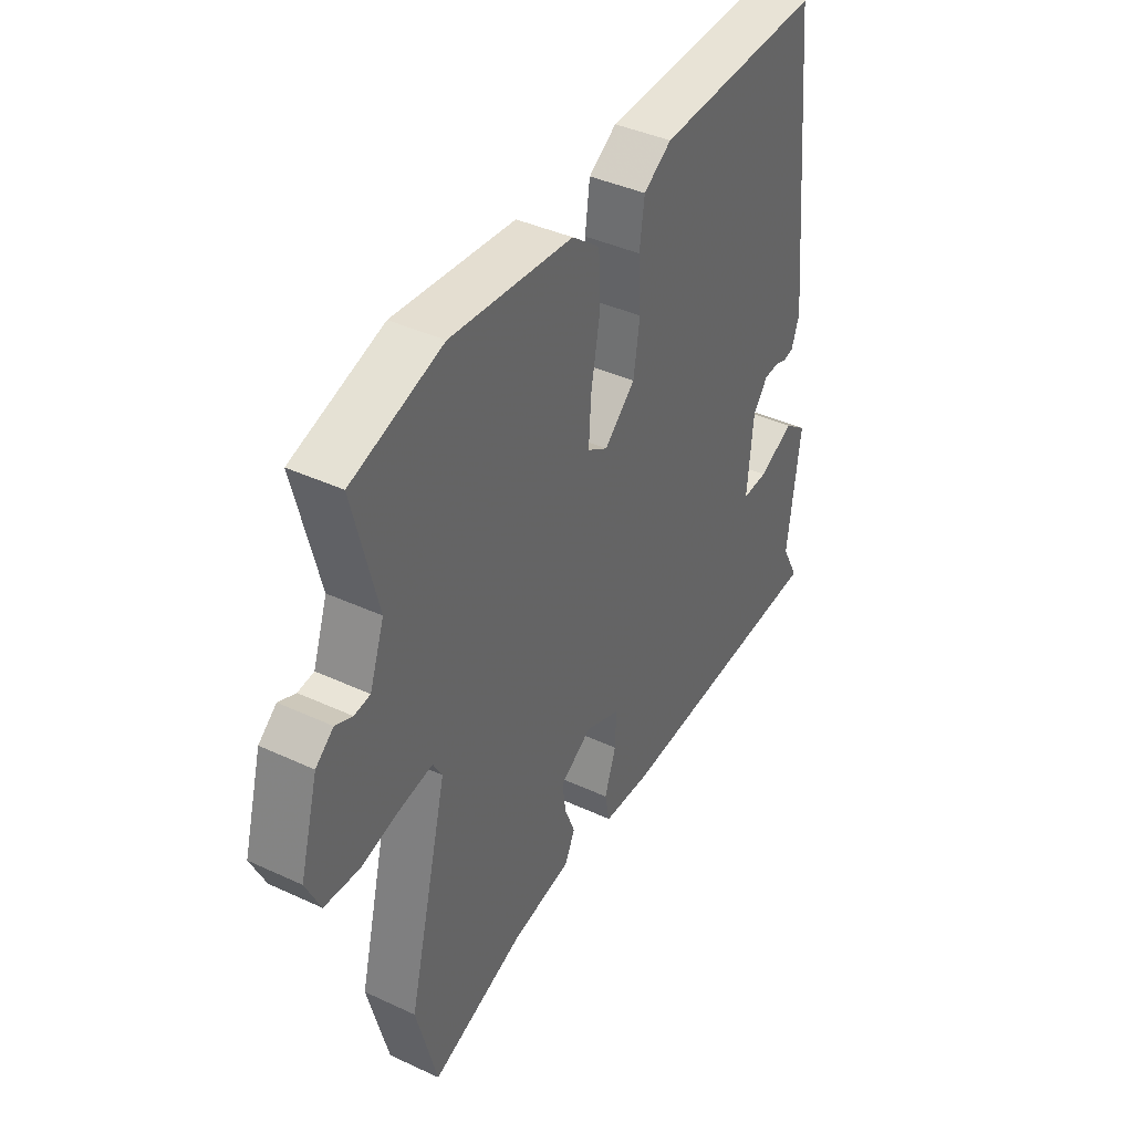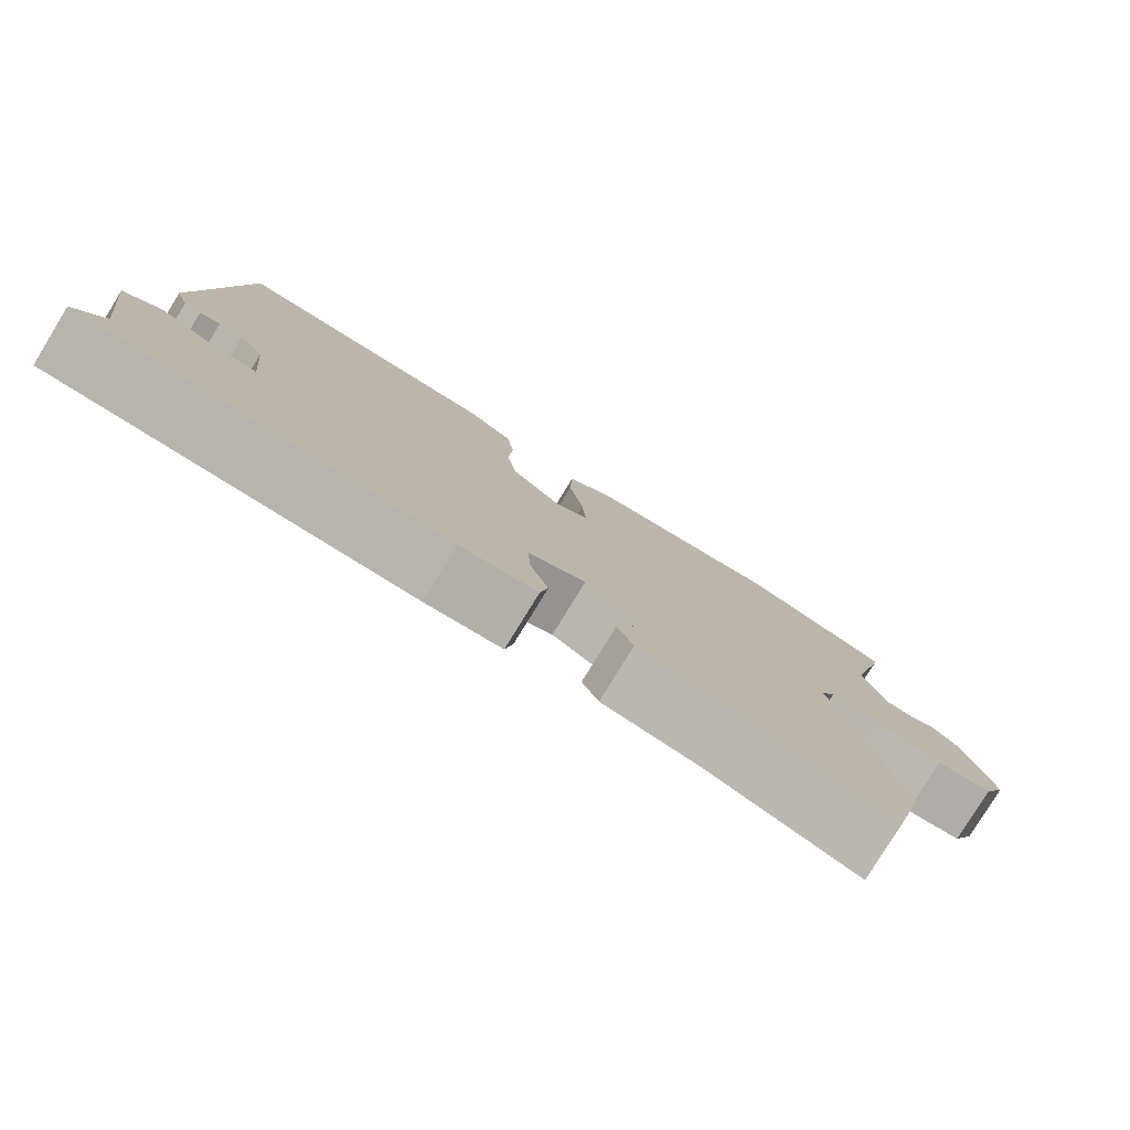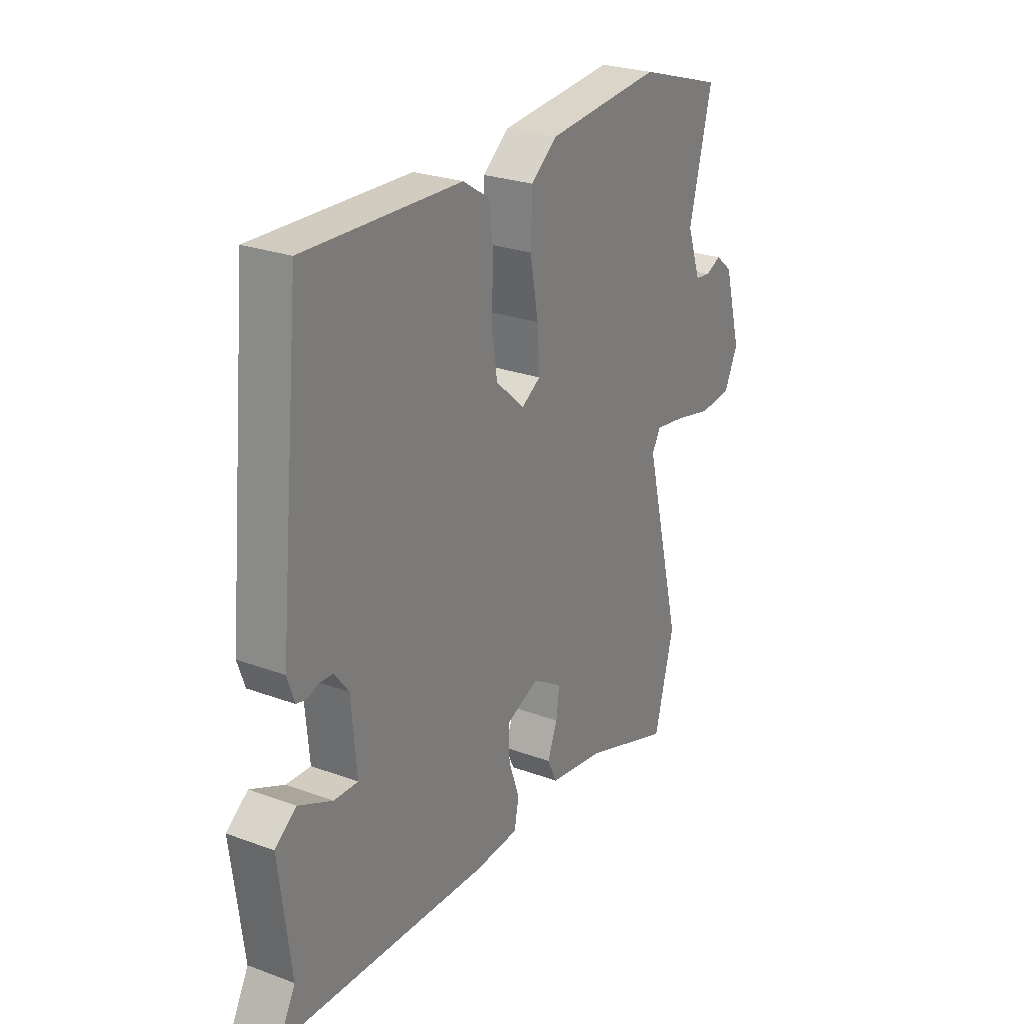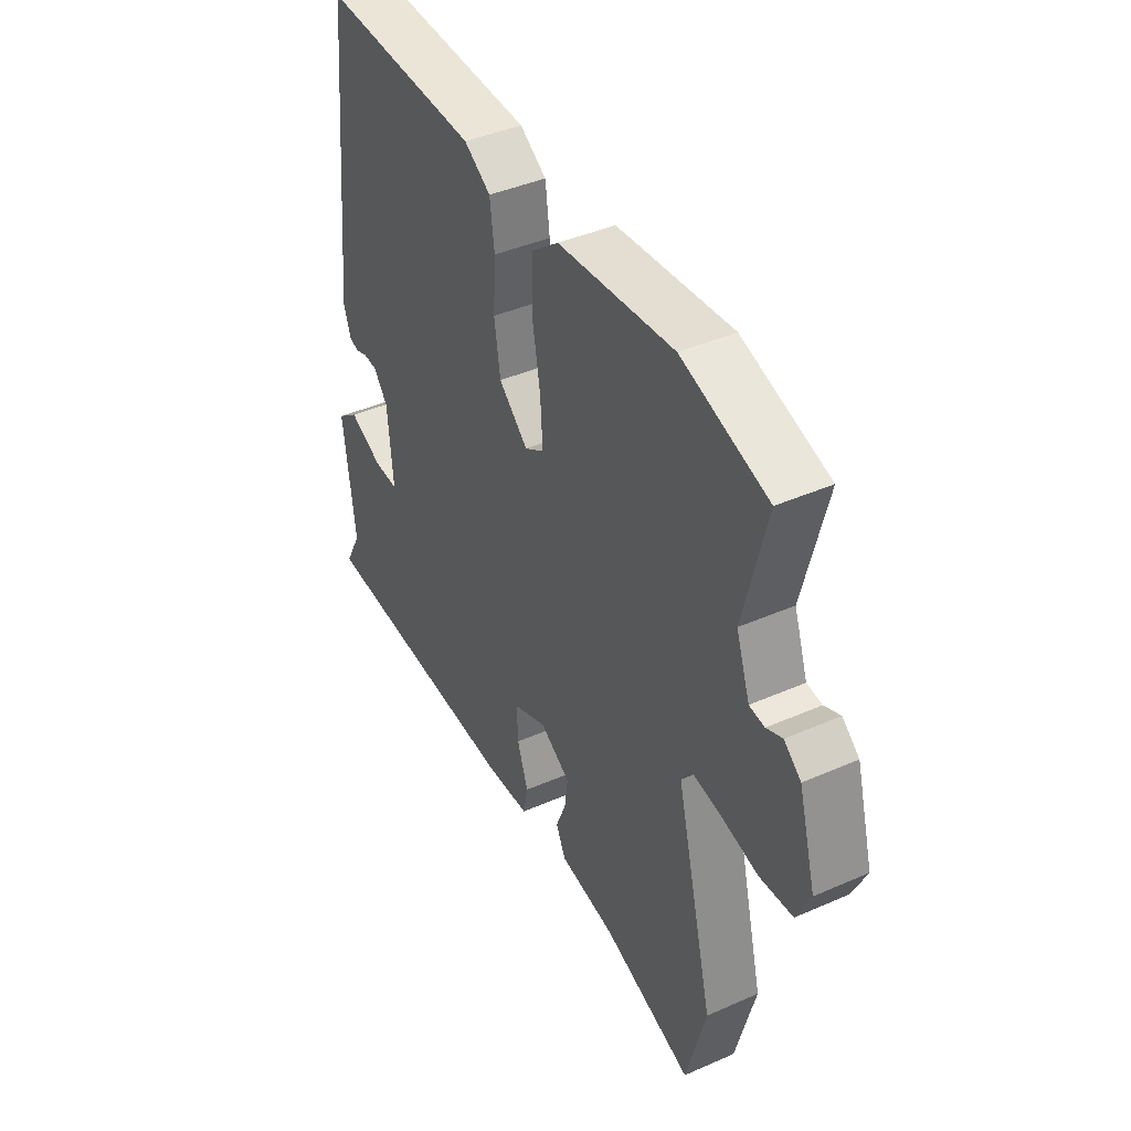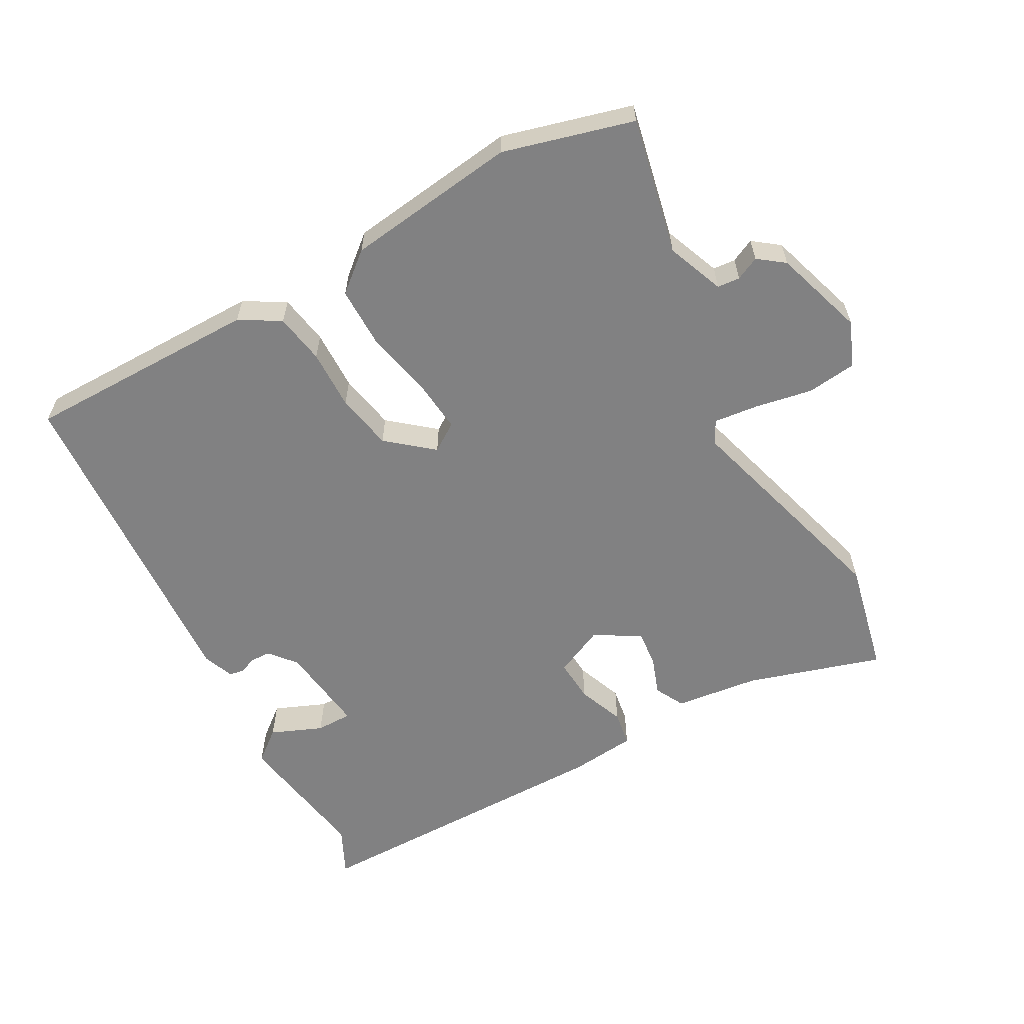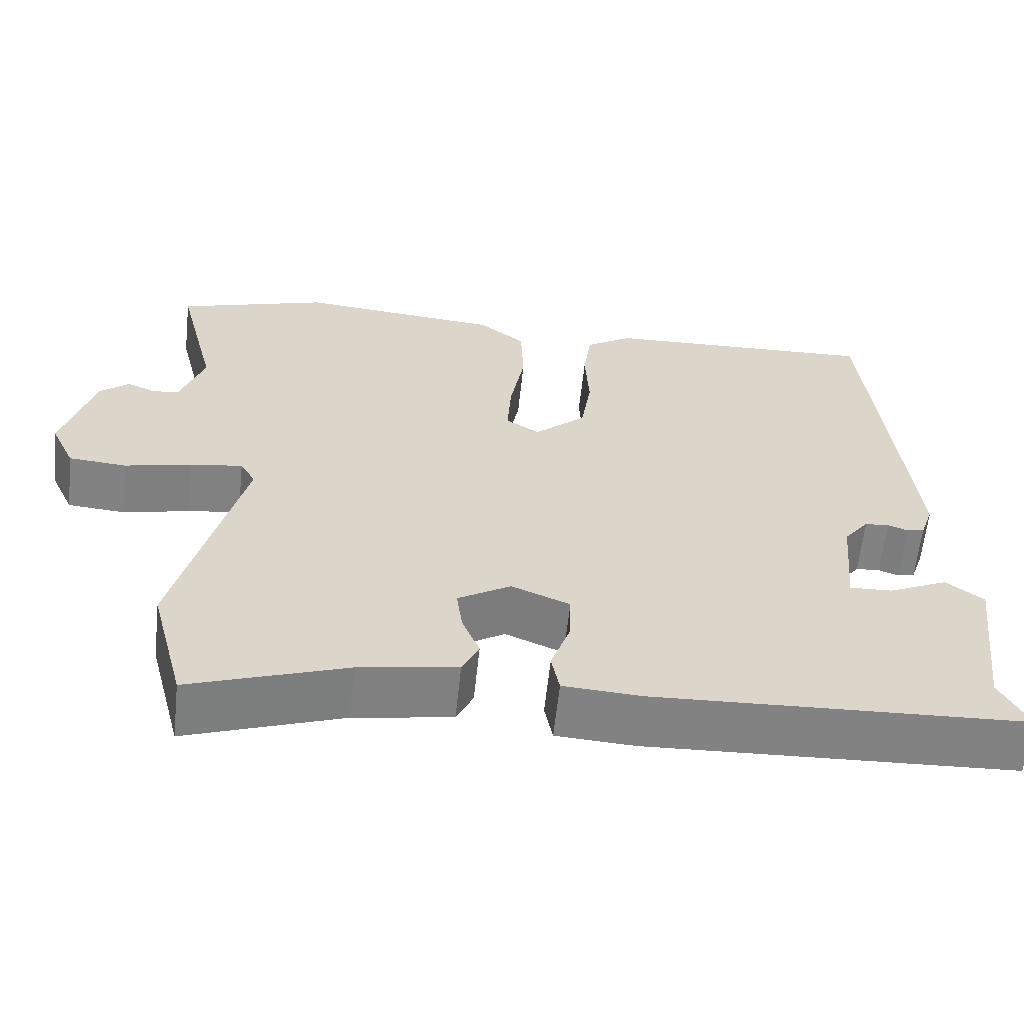
<metadata>
{"format":"obj","ext":"obj","renderer":"f3d","projection":"perspective","resolution":1024,"background":"white","views":[{"elev":40.4,"azim":119.7,"up":"+Z"},{"elev":-79.5,"azim":-31.5,"up":"+Z"},{"elev":25.8,"azim":-59.5,"up":"+Z"},{"elev":41.5,"azim":62.0,"up":"+Z"},{"elev":-60.4,"azim":31.0,"up":"+Y"},{"elev":-60.8,"azim":173.9,"up":"+Z"}]}
</metadata>
<code>
v -0.502 0.07 -0.454
v -0.466 0.07 -0.386
v -0.492 0.07 -0.18
v -0.445 0.07 -0.145
v -0.371 0.07 -0.179
v -0.318 0.07 -0.181
v -0.33 0.07 -0.049
v -0.361 0.07 -0.009
v -0.391 0.07 -0.007
v -0.417 0.07 -0.016
v -0.438 0.07 -0.011
v -0.454 0.07 0.035
v -0.406 0.07 0.521
v -0.062 0.07 0.508
v -0.004 0.07 0.471
v 0.006 0.07 0.397
v 0.001 0.07 0.309
v 0.014 0.07 0.225
v 0.078 0.07 0.168
v 0.12 0.07 0.194
v 0.115 0.07 0.272
v 0.097 0.07 0.371
v 0.1 0.07 0.46
v 0.158 0.07 0.505
v 0.411 0.07 0.528
v 0.599 0.07 0.469
v 0.549 0.07 0.27
v 0.579 0.07 0.185
v 0.612 0.07 0.181
v 0.647 0.07 0.196
v 0.684 0.07 0.166
v 0.722 0.07 0.031
v 0.692 0.07 -0.033
v 0.62 0.07 -0.039
v 0.537 0.07 -0.02
v 0.471 0.07 -0.01
v 0.452 0.07 -0.043
v 0.534 0.07 -0.371
v 0.491 0.07 -0.535
v 0.296 0.07 -0.467
v 0.173 0.07 -0.447
v 0.152 0.07 -0.403
v 0.174 0.07 -0.348
v 0.181 0.07 -0.294
v 0.115 0.07 -0.254
v 0.042 0.07 -0.284
v 0.044 0.07 -0.347
v 0.068 0.07 -0.416
v 0.058 0.07 -0.467
v -0.04 0.07 -0.473
v -0.502 0 -0.454
v -0.466 0 -0.386
v -0.492 0 -0.18
v -0.445 0 -0.145
v -0.371 0 -0.179
v -0.318 0 -0.181
v -0.33 0 -0.049
v -0.361 0 -0.009
v -0.391 0 -0.007
v -0.417 0 -0.016
v -0.438 0 -0.011
v -0.454 0 0.035
v -0.406 0 0.521
v -0.062 0 0.508
v -0.004 0 0.471
v 0.006 0 0.397
v 0.001 0 0.309
v 0.014 0 0.225
v 0.078 0 0.168
v 0.12 0 0.194
v 0.115 0 0.272
v 0.097 0 0.371
v 0.1 0 0.46
v 0.158 0 0.505
v 0.411 0 0.528
v 0.599 0 0.469
v 0.549 0 0.27
v 0.579 0 0.185
v 0.612 0 0.181
v 0.647 0 0.196
v 0.684 0 0.166
v 0.722 0 0.031
v 0.692 0 -0.033
v 0.62 0 -0.039
v 0.537 0 -0.02
v 0.471 0 -0.01
v 0.452 0 -0.043
v 0.534 0 -0.371
v 0.491 0 -0.535
v 0.296 0 -0.467
v 0.173 0 -0.447
v 0.152 0 -0.403
v 0.174 0 -0.348
v 0.181 0 -0.294
v 0.115 0 -0.254
v 0.042 0 -0.284
v 0.044 0 -0.347
v 0.068 0 -0.416
v 0.058 0 -0.467
v -0.04 0 -0.473
f 50 1 2
f 49 50 2
f 48 49 2
f 47 48 2
f 46 47 2 3
f 45 46 3
f 40 41 42 43
f 40 43 44
f 39 40 44
f 38 39 44
f 37 38 44
f 36 37 44 45
f 33 34 35
f 32 33 35
f 31 32 35
f 30 31 35
f 29 30 35
f 28 29 35 36
f 27 28 36 45
f 25 26 27
f 24 25 27
f 23 24 27
f 22 23 27
f 21 22 27
f 20 21 27
f 19 20 27 45
f 15 16 17
f 14 15 17
f 13 14 17
f 12 13 17
f 11 12 17
f 10 11 17
f 9 10 17
f 8 9 17 18
f 18 19 45
f 8 18 45
f 7 8 45
f 3 4 5
f 3 5 6
f 45 3 6
f 6 7 45
f 52 51 100
f 52 100 99
f 52 99 98
f 52 98 97
f 53 52 97 96
f 53 96 95
f 93 92 91 90
f 94 93 90
f 94 90 89
f 94 89 88
f 94 88 87
f 95 94 87 86
f 85 84 83
f 85 83 82
f 85 82 81
f 85 81 80
f 85 80 79
f 86 85 79 78
f 95 86 78 77
f 77 76 75
f 77 75 74
f 77 74 73
f 77 73 72
f 77 72 71
f 77 71 70
f 95 77 70 69
f 67 66 65
f 67 65 64
f 67 64 63
f 67 63 62
f 67 62 61
f 67 61 60
f 67 60 59
f 68 67 59 58
f 95 69 68
f 95 68 58
f 95 58 57
f 55 54 53
f 56 55 53
f 56 53 95
f 95 57 56
f 1 51 52 2
f 2 52 53 3
f 3 53 54 4
f 4 54 55 5
f 5 55 56 6
f 6 56 57 7
f 7 57 58 8
f 8 58 59 9
f 9 59 60 10
f 10 60 61 11
f 11 61 62 12
f 12 62 63 13
f 13 63 64 14
f 14 64 65 15
f 15 65 66 16
f 16 66 67 17
f 17 67 68 18
f 18 68 69 19
f 19 69 70 20
f 20 70 71 21
f 21 71 72 22
f 22 72 73 23
f 23 73 74 24
f 24 74 75 25
f 25 75 76 26
f 26 76 77 27
f 27 77 78 28
f 28 78 79 29
f 29 79 80 30
f 30 80 81 31
f 31 81 82 32
f 32 82 83 33
f 33 83 84 34
f 34 84 85 35
f 35 85 86 36
f 36 86 87 37
f 37 87 88 38
f 38 88 89 39
f 39 89 90 40
f 40 90 91 41
f 41 91 92 42
f 42 92 93 43
f 43 93 94 44
f 44 94 95 45
f 45 95 96 46
f 46 96 97 47
f 47 97 98 48
f 48 98 99 49
f 49 99 100 50
f 50 100 51 1

</code>
